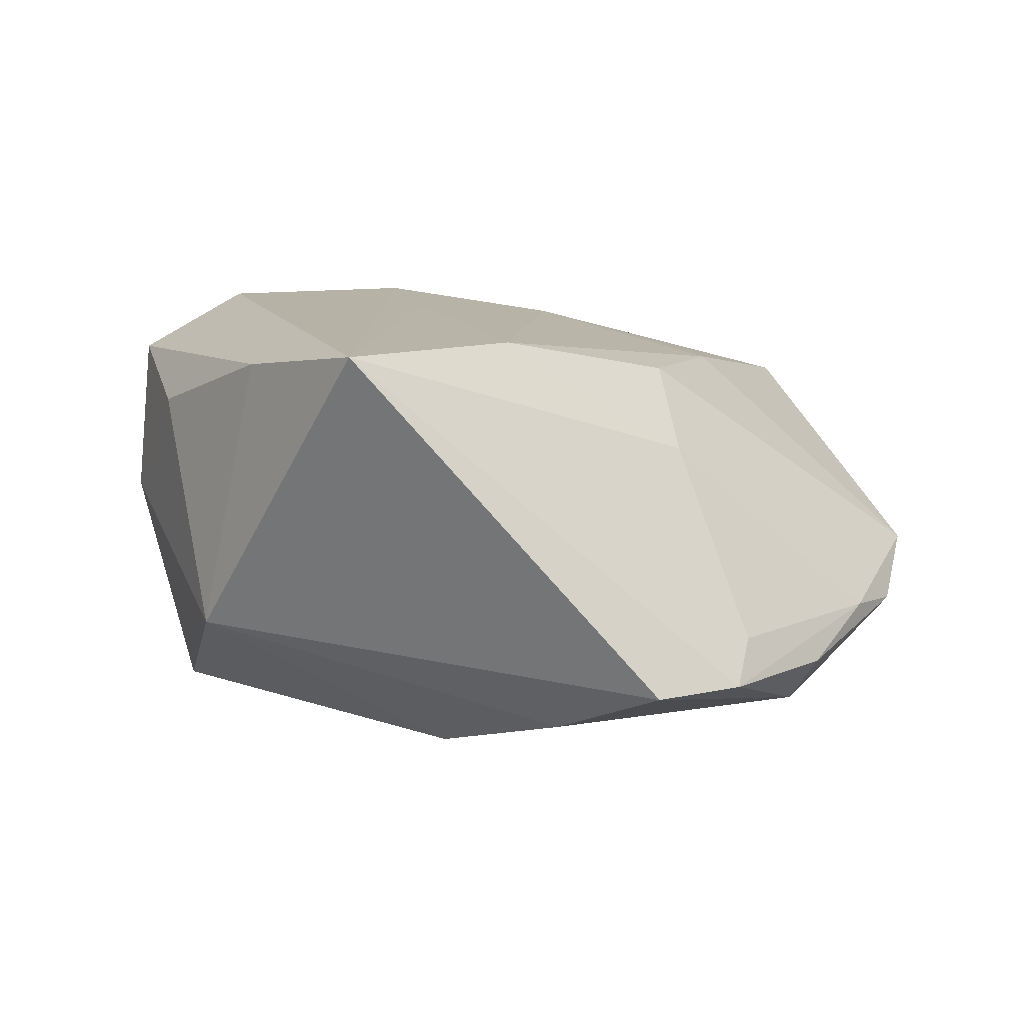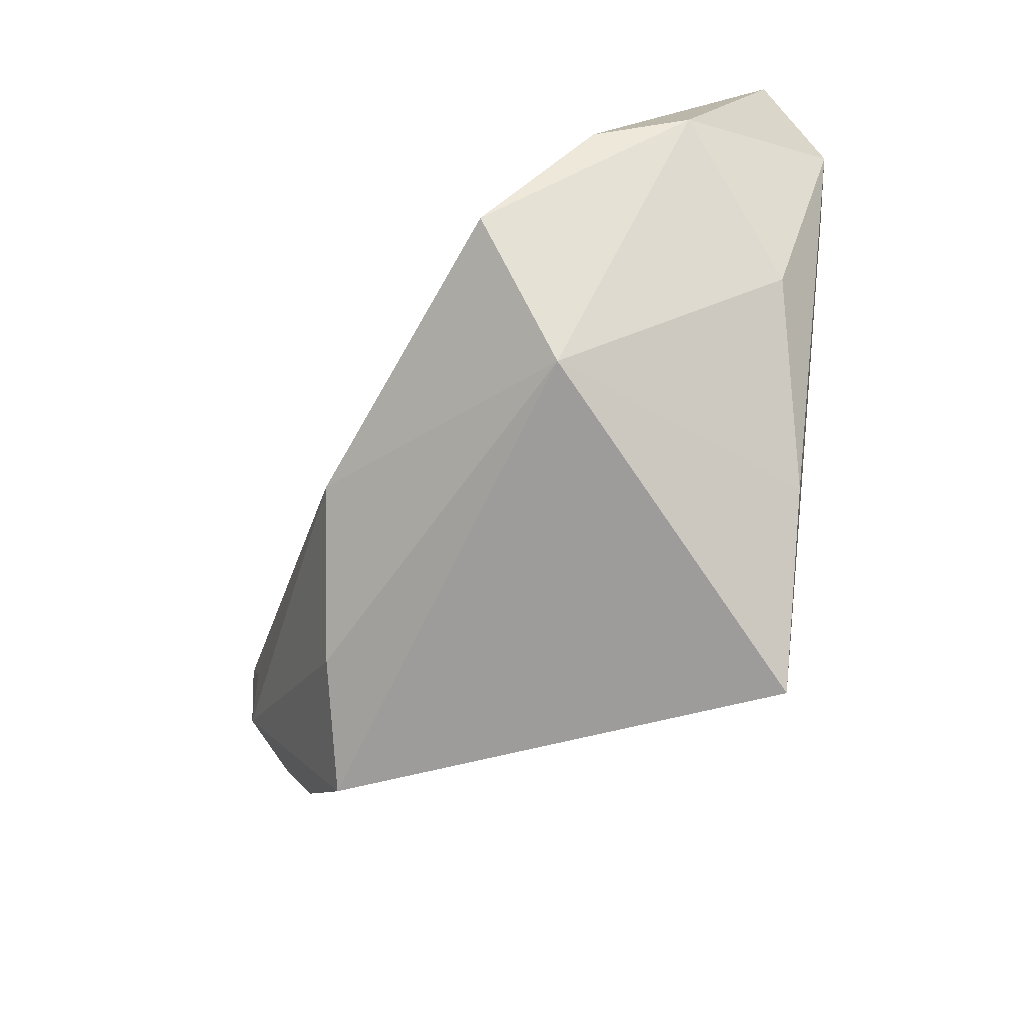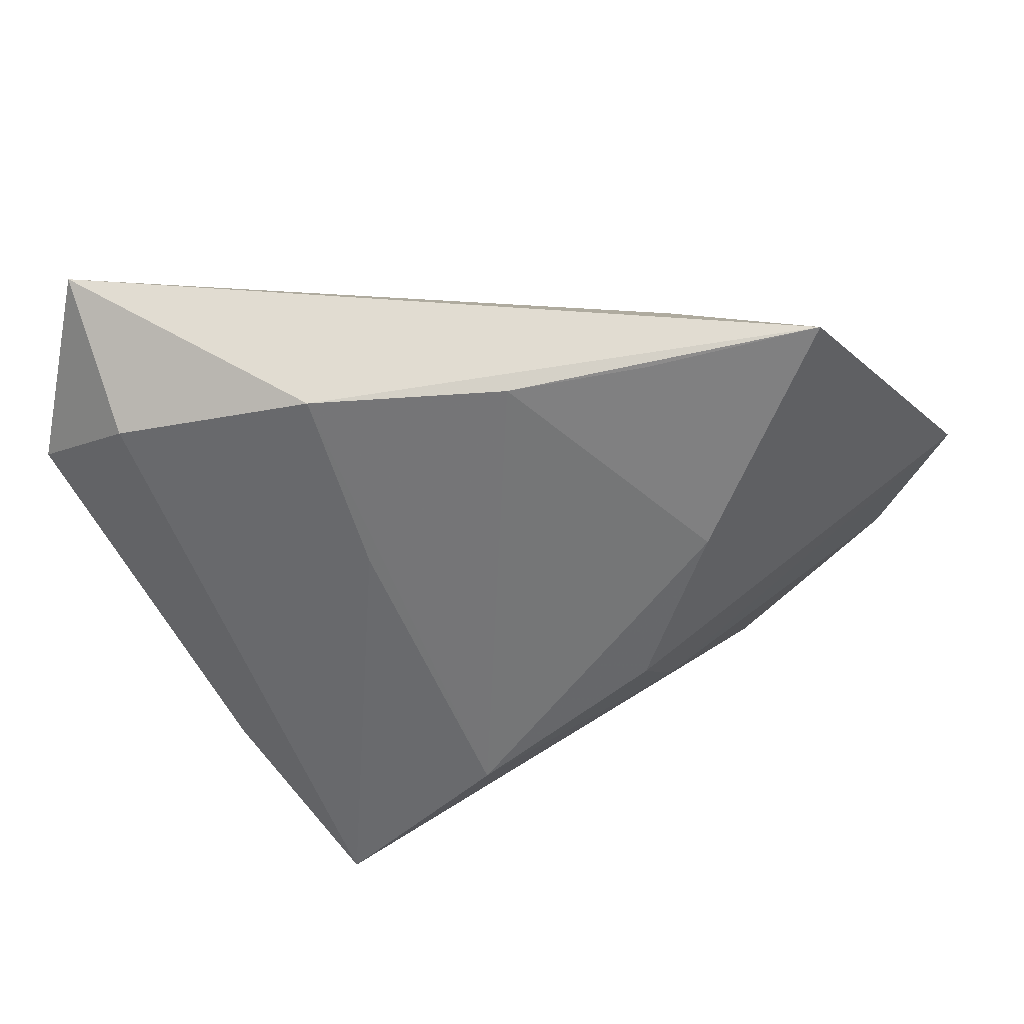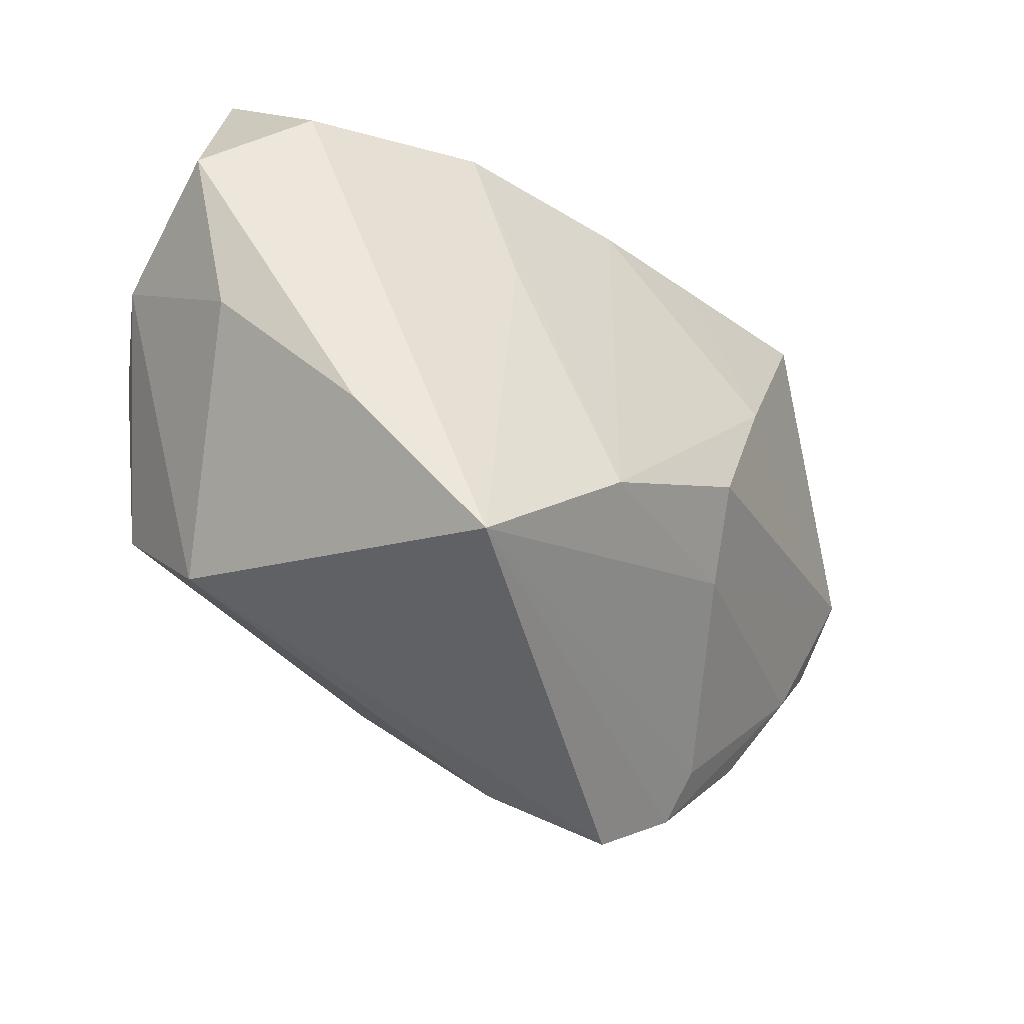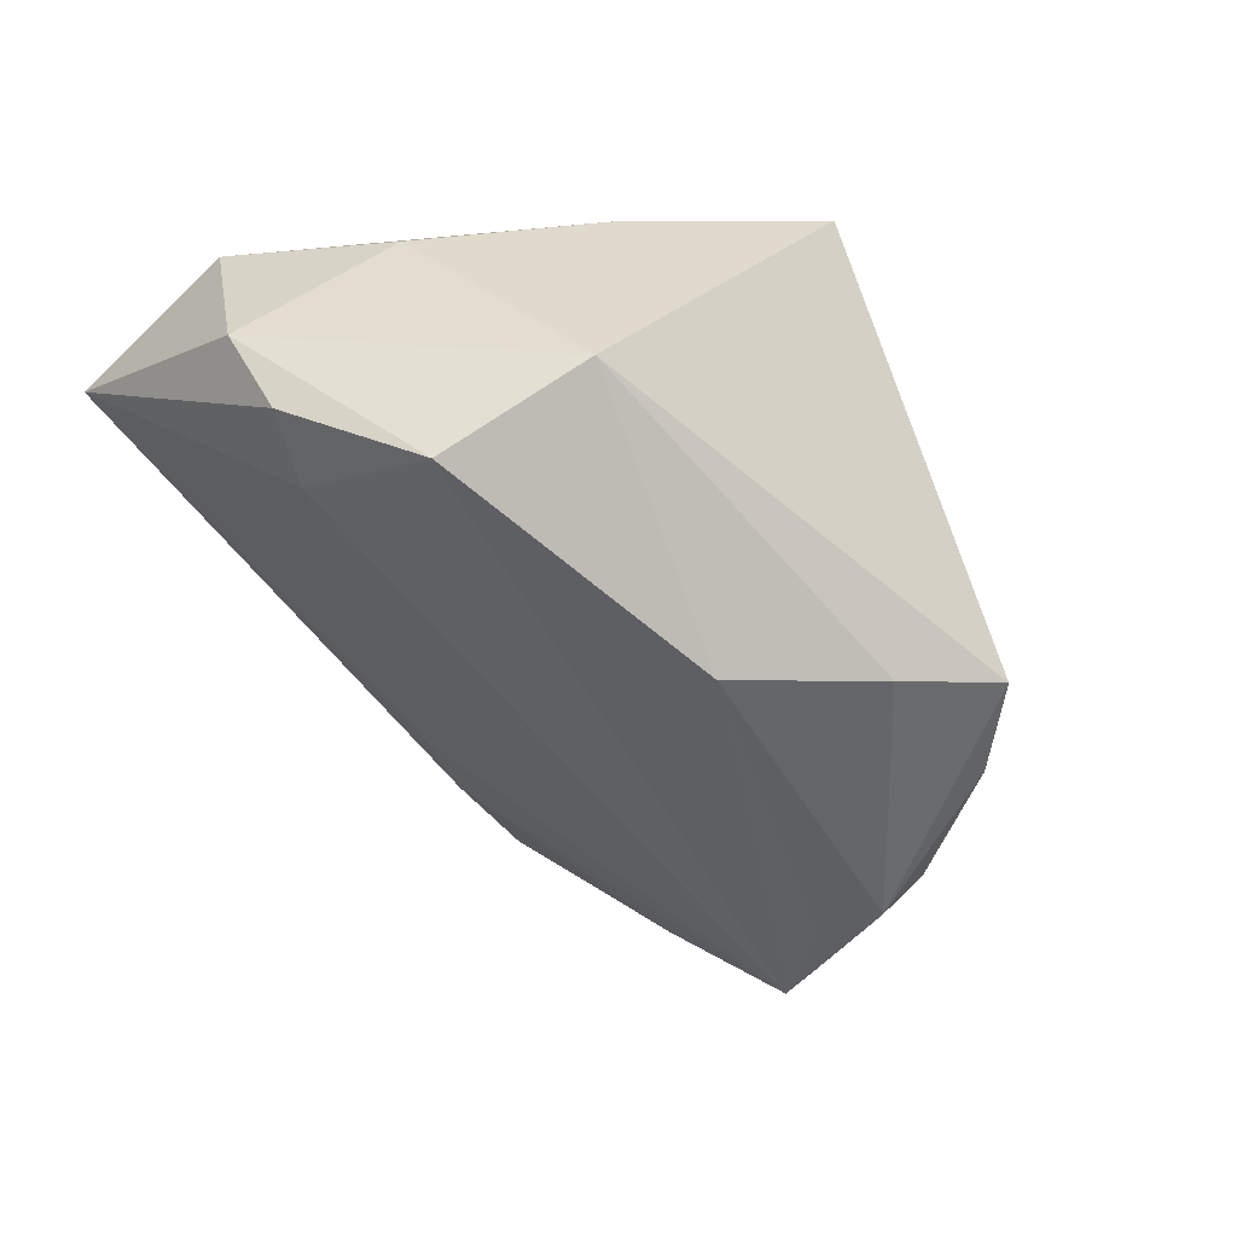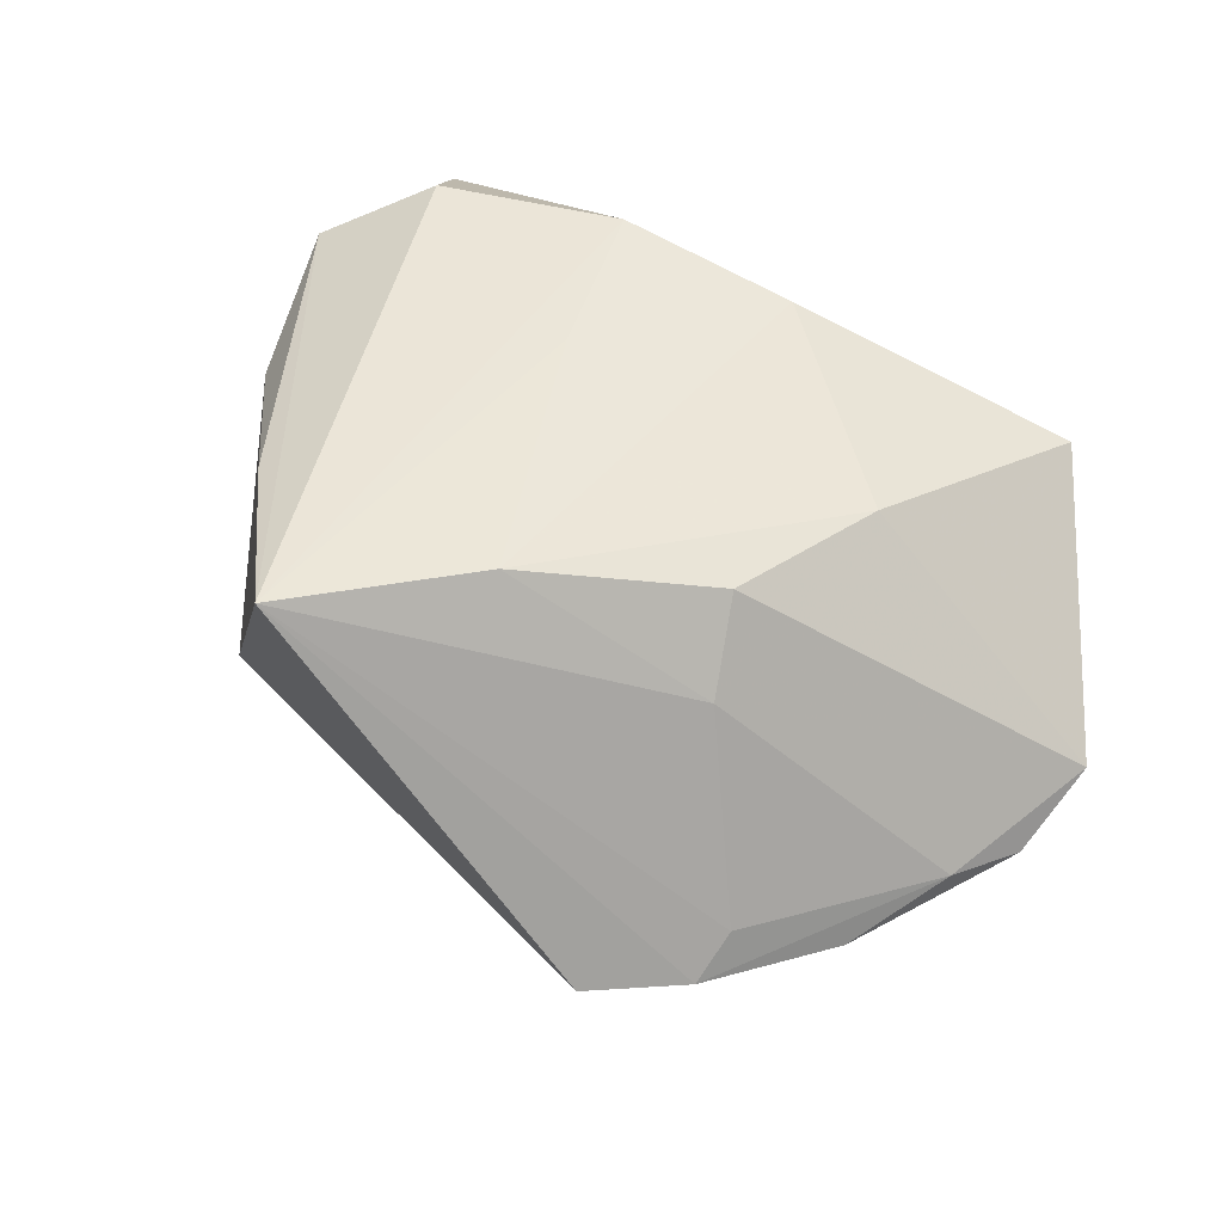
<metadata>
{"format":"obj","ext":"obj","renderer":"f3d","projection":"perspective","resolution":1024,"background":"white","views":[{"elev":12.6,"azim":3.1,"up":"+Z"},{"elev":-51.2,"azim":-112.0,"up":"+Y"},{"elev":36.0,"azim":8.2,"up":"+Y"},{"elev":-49.5,"azim":-26.8,"up":"+Y"},{"elev":-47.9,"azim":-57.0,"up":"+Z"},{"elev":46.9,"azim":33.0,"up":"+Z"}]}
</metadata>
<code>
v 0.05148 0.02089 -0.01136
v 0.02663 0.03931 0.005529
v -0.03672 -0.02496 -0.01466
v -0.003525 -0.01942 -0.03329
v -0.04108 0.01129 -0.01769
v -0.04064 0.02788 0.02567
v 0.005906 -0.02481 0.02531
v 0.0561 0.01218 -0.01865
v 0.01373 0.03521 0.00149
v -0.02941 -0.02398 0.02193
v -0.0091 0.01137 0.02595
v -0.05448 0.01331 -0.002672
v 0.04565 0.04279 0.012
v 0.03929 -0.02734 -0.01516
v 0.04641 -0.0133 -0.02801
v 0.05705 -0.005397 -0.01588
v 0.03385 0.01314 0.01813
v 0.03787 -0.03283 -0.0205
v -0.01596 0.03487 0.02595
v 0.04981 -0.01779 -0.02113
v 0.06217 0.003247 -0.01707
v 0.02958 -0.01668 0.009402
v -0.04922 0.04279 0.01385
v 0.0132 -0.03323 -0.02652
v 0.02676 -0.008321 0.01948
v 0.05411 0.005228 -0.02714
v -0.01317 -0.04421 0.02595
v 0.02516 0.03873 0.01768
v -0.04583 -0.003434 0.0135
v -0.04996 0.008865 -0.01456
v -0.0424 -0.008148 -0.02713
v -0.05355 0.01847 0.0184
v 0.06486 0.01404 -0.01005
v 0.04472 -0.005108 -0.02838
v 0.008315 0.03649 0.02215
v 0.02693 -0.0418 -0.01967
f 36 27 3
f 32 23 12
f 12 29 32
f 31 3 12
f 12 3 29
f 4 3 31
f 14 22 27
f 10 3 27
f 29 3 10
f 10 27 32
f 32 29 10
f 18 27 36
f 18 14 27
f 36 3 24
f 3 4 24
f 33 22 16
f 22 14 16
f 16 18 20
f 14 18 16
f 27 22 7
f 25 22 33
f 25 7 22
f 20 18 15
f 15 4 34
f 15 24 4
f 15 18 36
f 36 24 15
f 31 5 26
f 26 4 31
f 34 4 26
f 26 15 34
f 31 12 30
f 30 5 31
f 30 12 23
f 23 5 30
f 19 13 23
f 1 13 33
f 33 16 21
f 21 26 33
f 21 16 20
f 20 15 21
f 15 26 21
f 13 19 35
f 35 19 7
f 6 19 23
f 6 23 32
f 32 27 6
f 27 19 6
f 27 7 11
f 11 19 27
f 7 19 11
f 33 26 8
f 8 1 33
f 26 1 8
f 9 5 23
f 9 26 5
f 13 35 28
f 7 25 17
f 17 35 7
f 17 28 35
f 13 28 17
f 33 13 17
f 17 25 33
f 2 1 26
f 26 9 2
f 13 1 2
f 23 13 2
f 2 9 23

</code>
